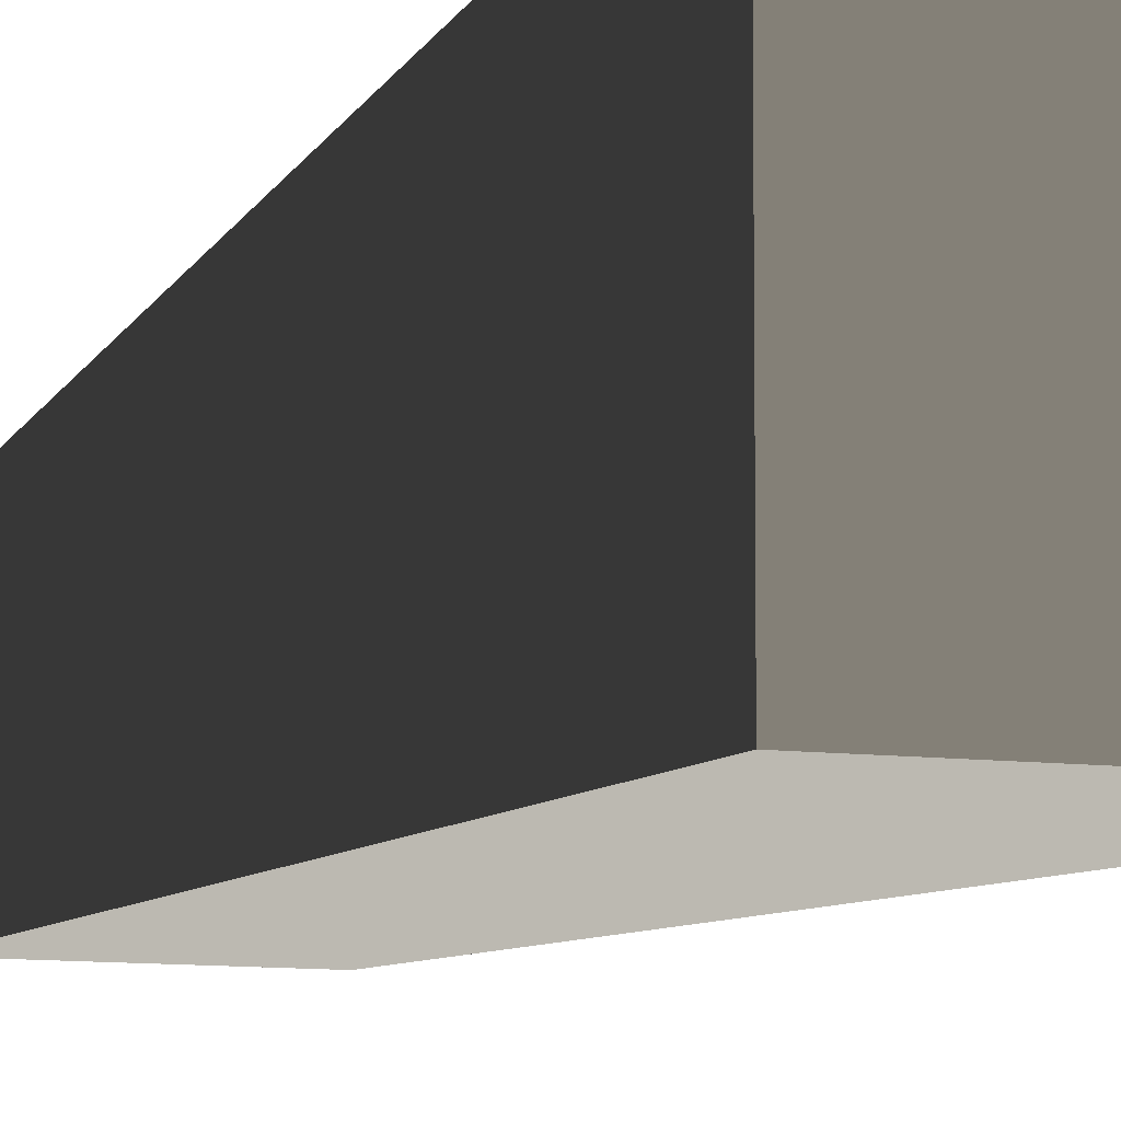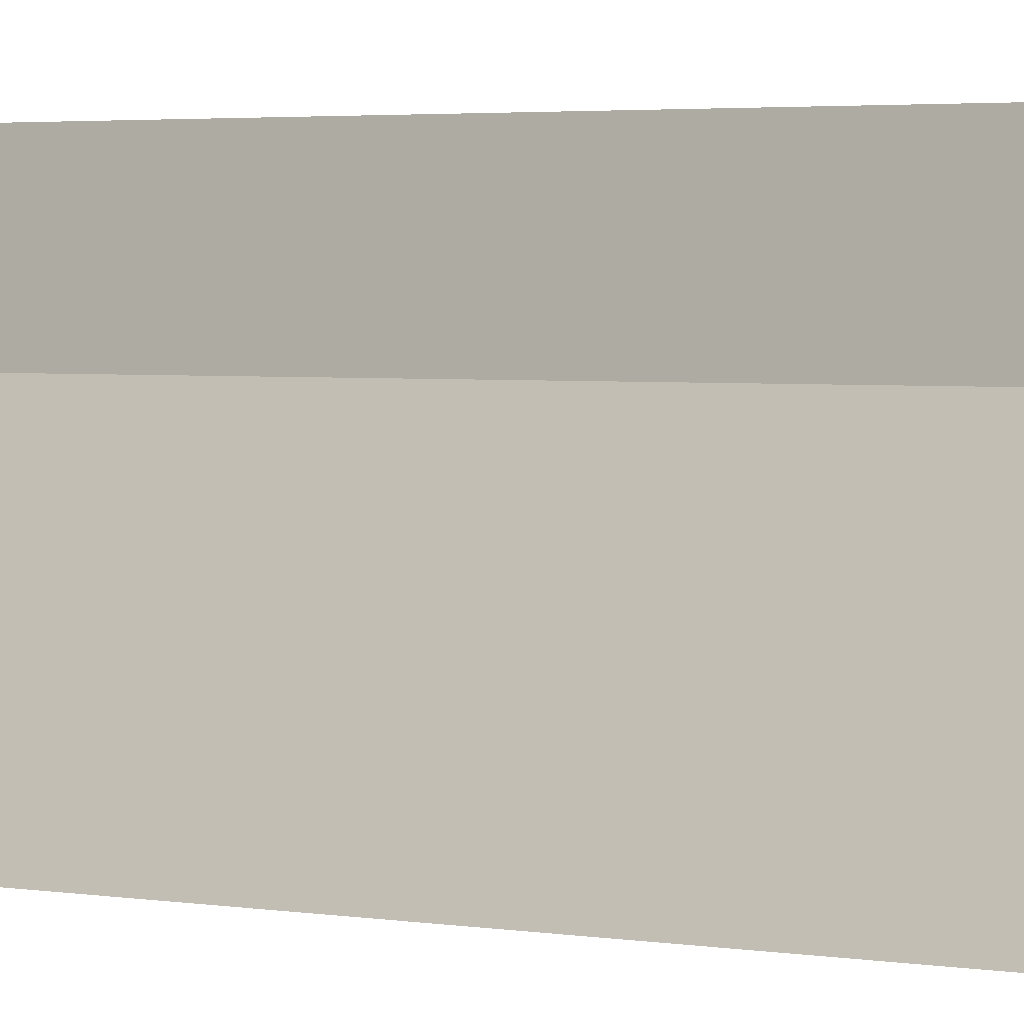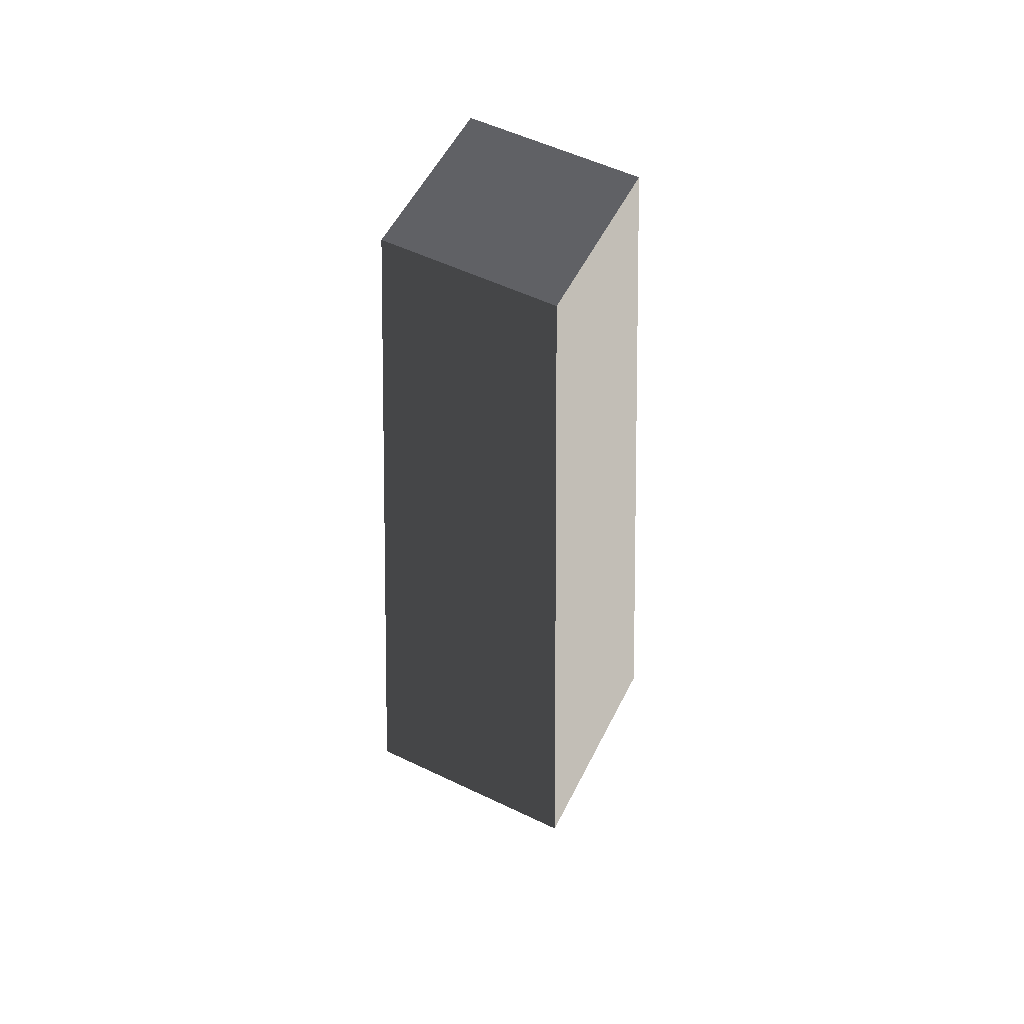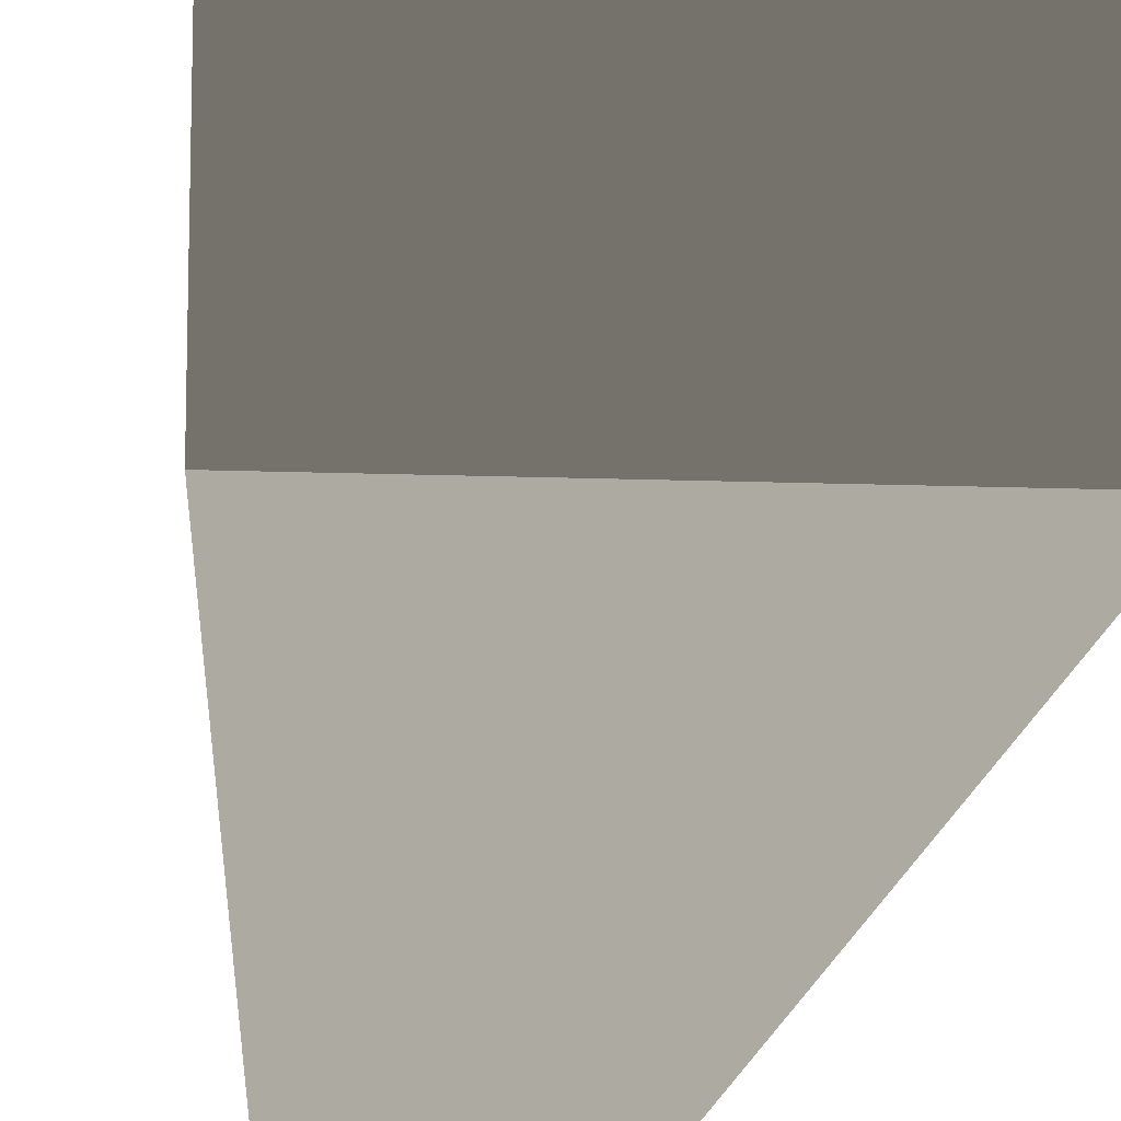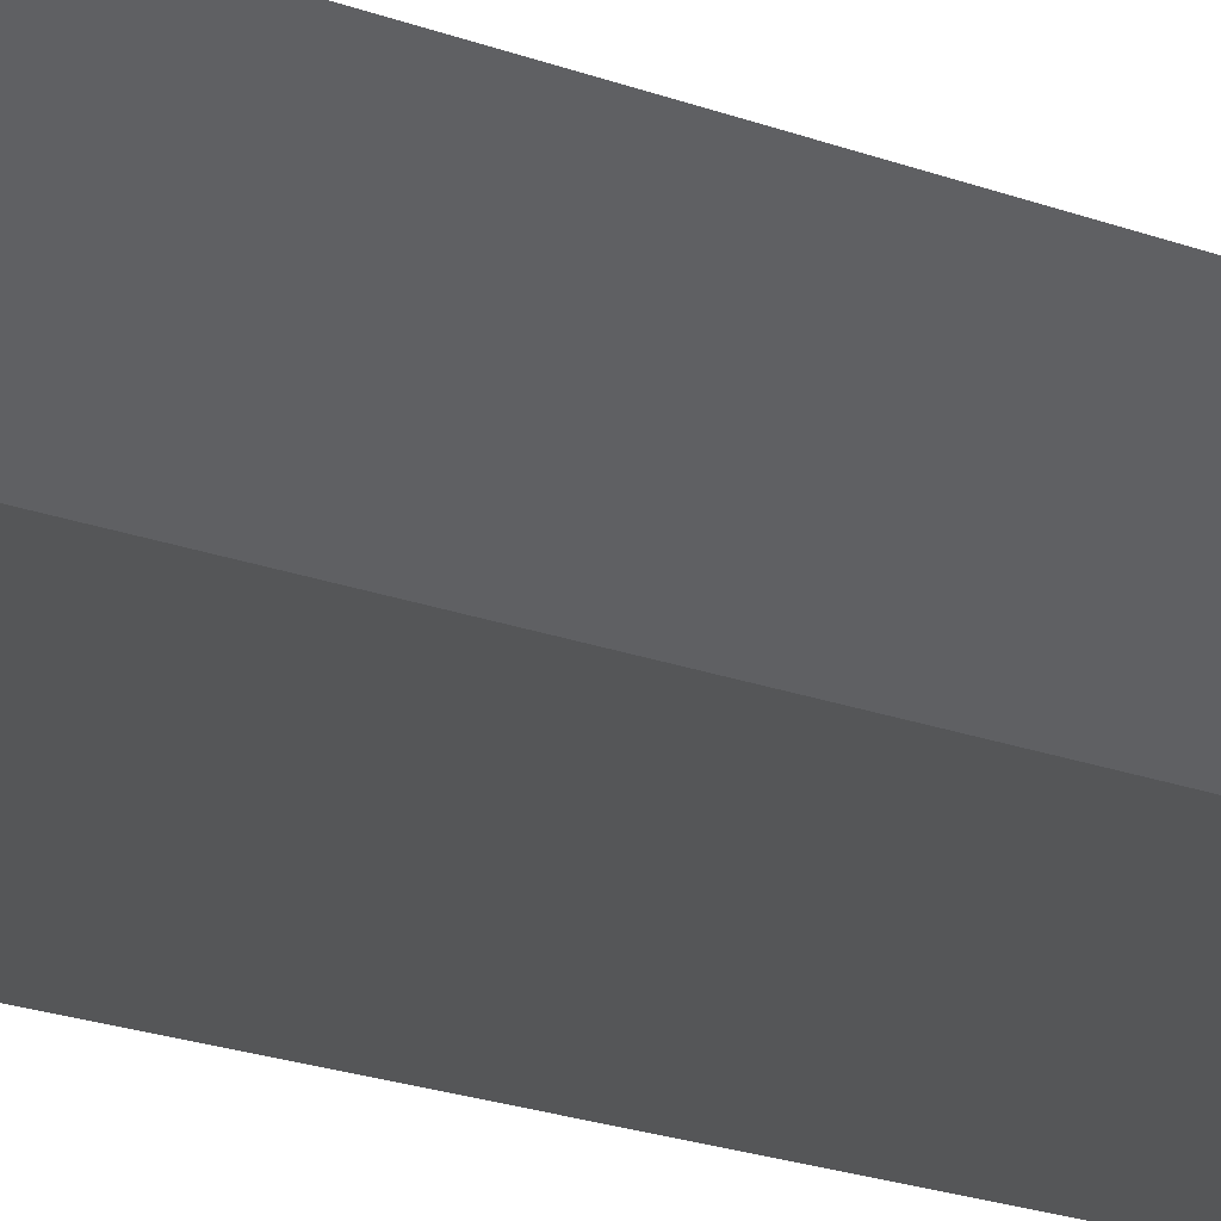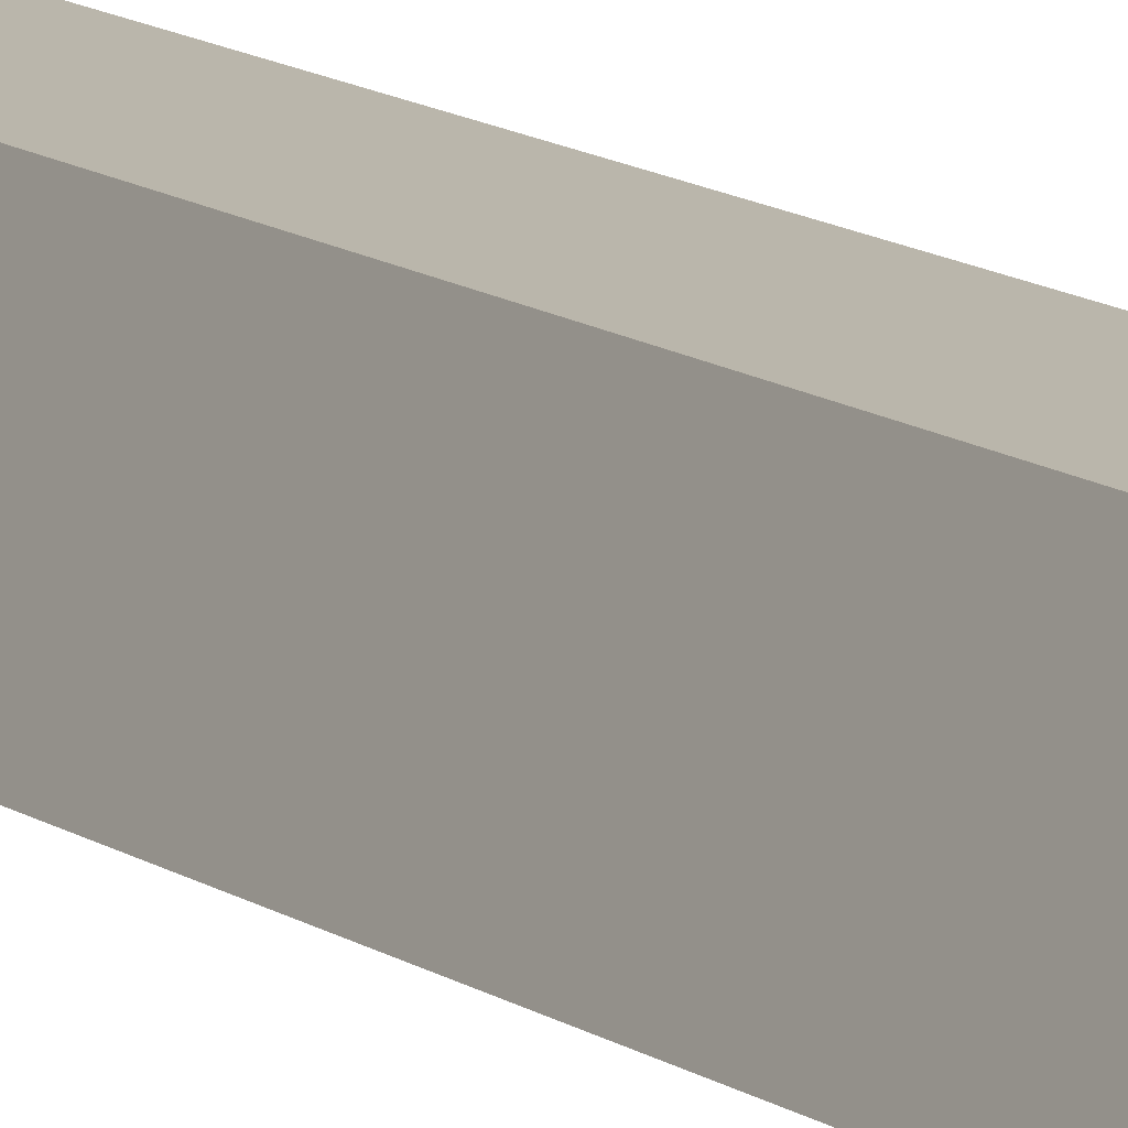
<metadata>
{"format":"obj","ext":"obj","renderer":"f3d","projection":"perspective","resolution":1024,"background":"white","views":[{"elev":-9.0,"azim":160.3,"up":"+Y"},{"elev":-61.7,"azim":88.0,"up":"+Y"},{"elev":55.7,"azim":26.6,"up":"+Z"},{"elev":-16.6,"azim":175.9,"up":"+Y"},{"elev":47.5,"azim":-71.8,"up":"+Y"},{"elev":-72.1,"azim":70.5,"up":"+Y"}]}
</metadata>
<code>
v -1.714 -1.714 -10.13
v -1.714 1.714 -10.13
v -1.19 1.19 3.238
v -1.19 -1.19 3.238
v -1.714 1.714 -10.13
v 1.714 1.714 -10.13
v 1.19 1.19 3.238
v -1.19 1.19 3.238
v 1.714 1.714 -10.13
v 1.714 -1.714 -10.13
v 1.19 -1.19 3.238
v 1.19 1.19 3.238
v 1.714 -1.714 -10.13
v -1.714 -1.714 -10.13
v -1.19 -1.19 3.238
v 1.19 -1.19 3.238
v -1.714 1.714 -10.13
v -1.714 -1.714 -10.13
v 1.714 -1.714 -10.13
v 1.714 1.714 -10.13
v -1.19 -1.19 3.238
v -1.19 1.19 3.238
v 1.19 1.19 3.238
v 1.19 -1.19 3.238
g Rock_(20)_788_19
f 1 3 2
f 1 4 3
f 5 7 6
f 5 8 7
f 9 11 10
f 9 12 11
f 13 15 14
f 13 16 15
f 17 19 18
f 17 20 19
f 21 23 22
f 21 24 23

</code>
